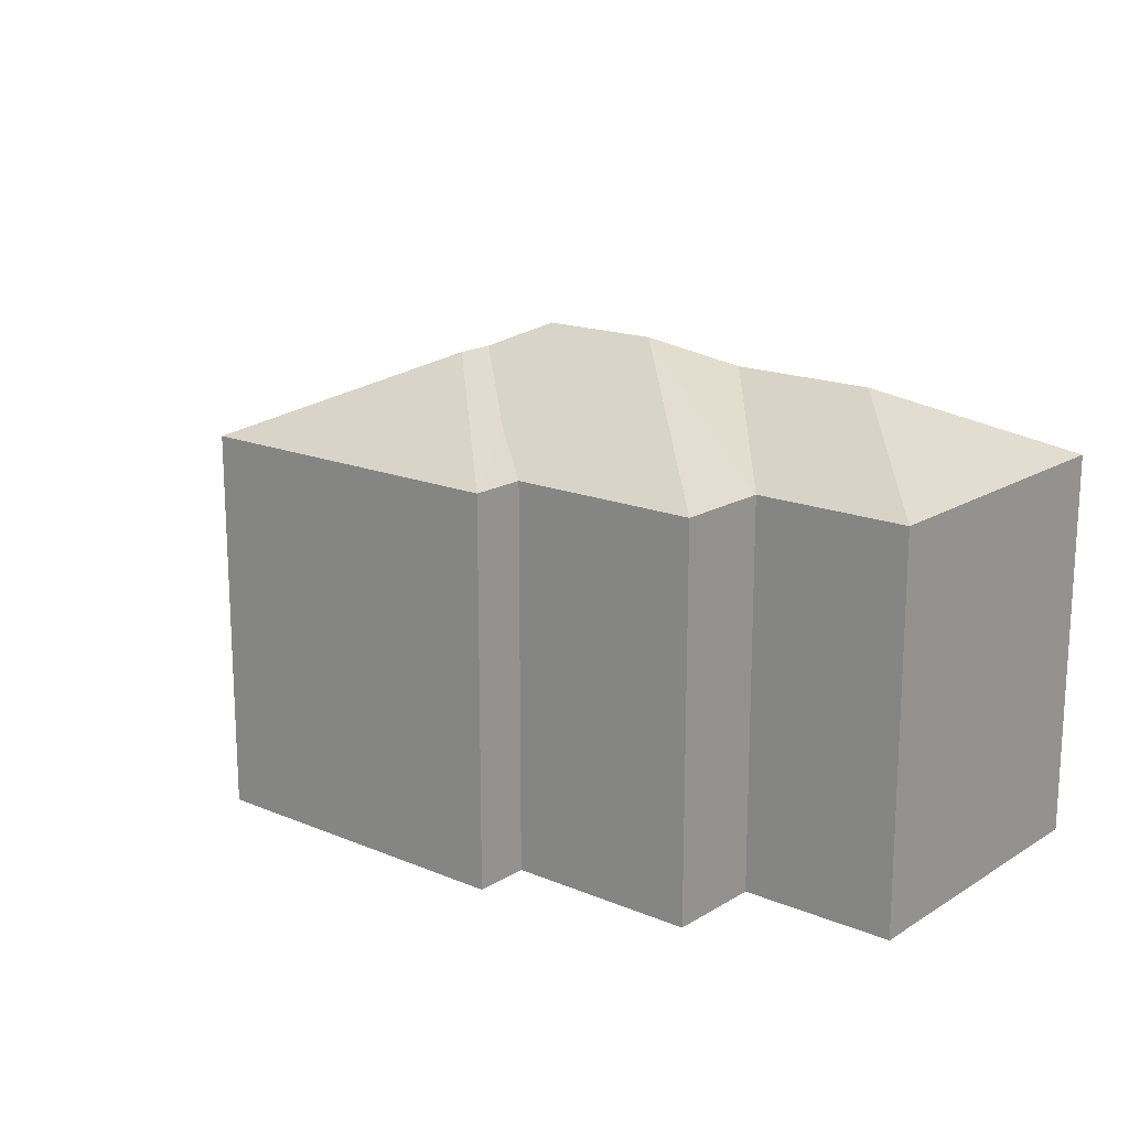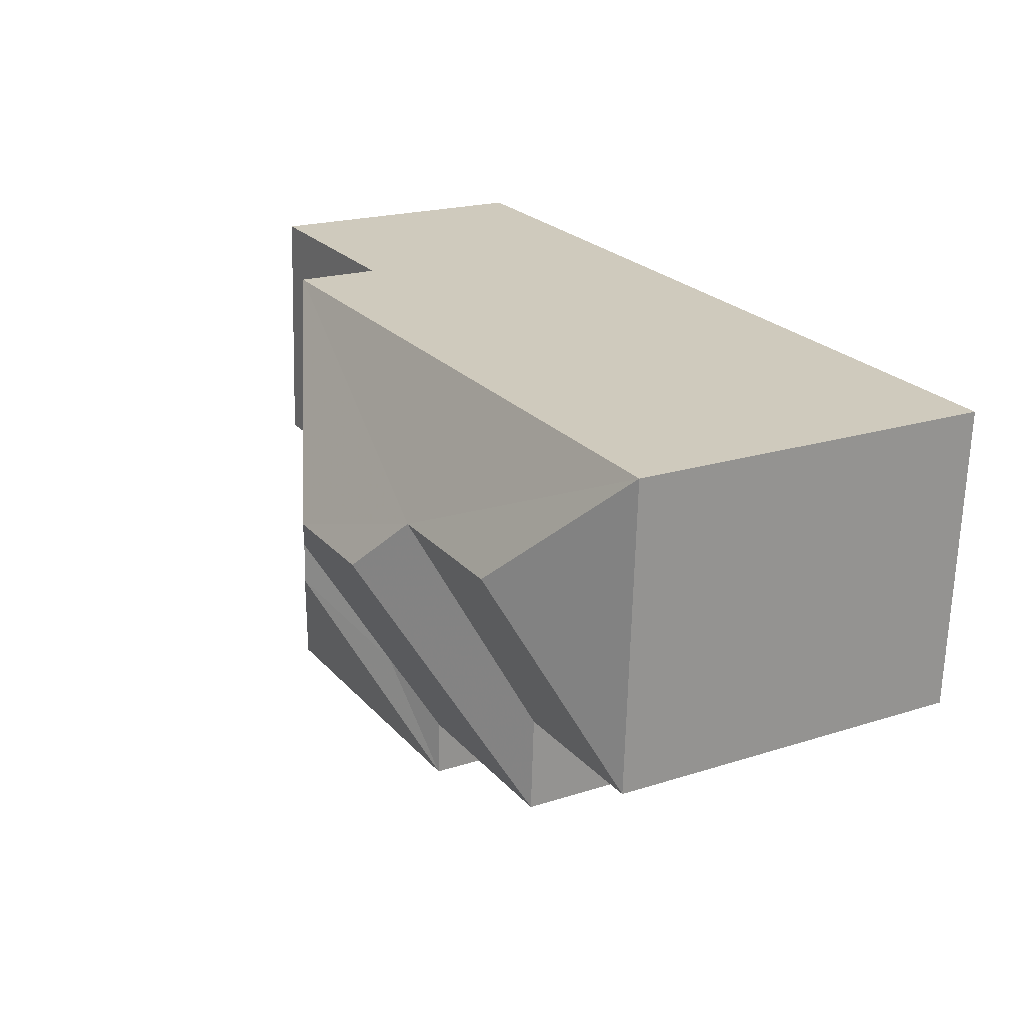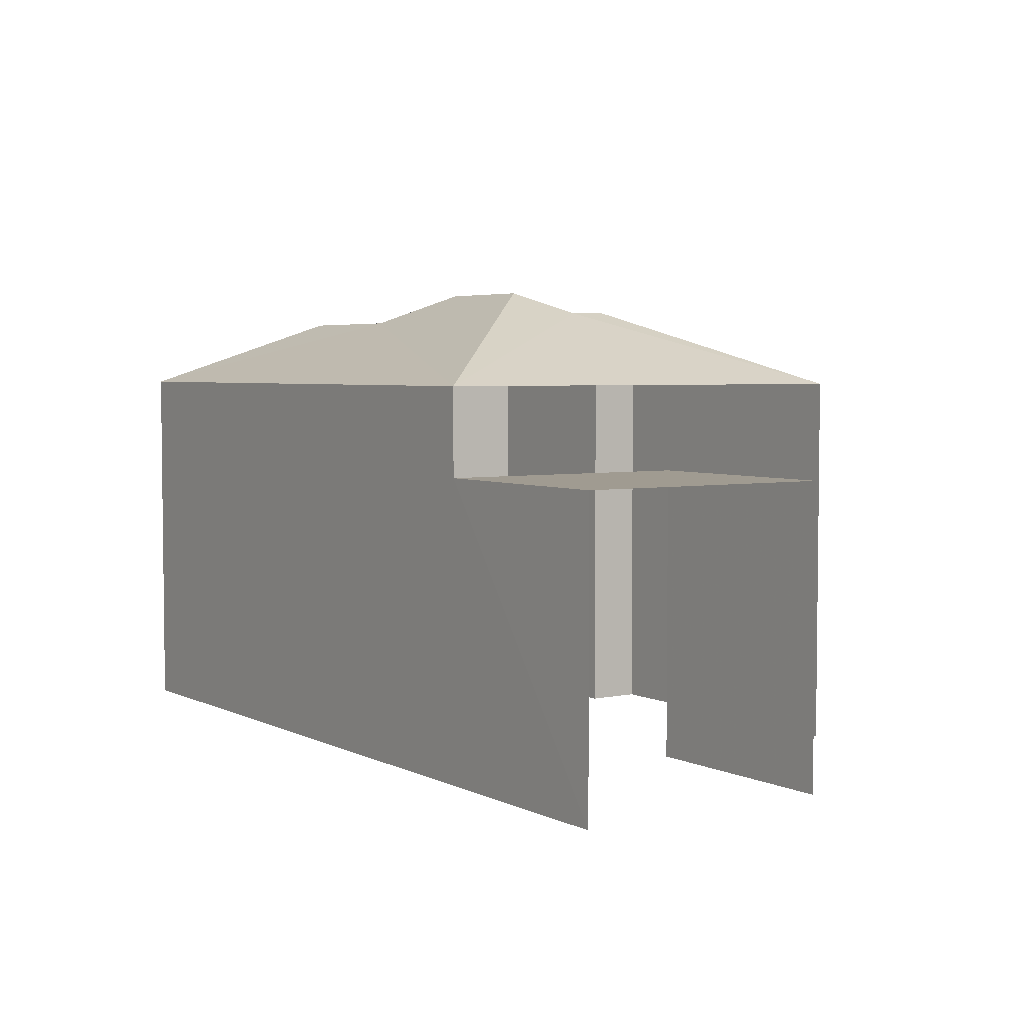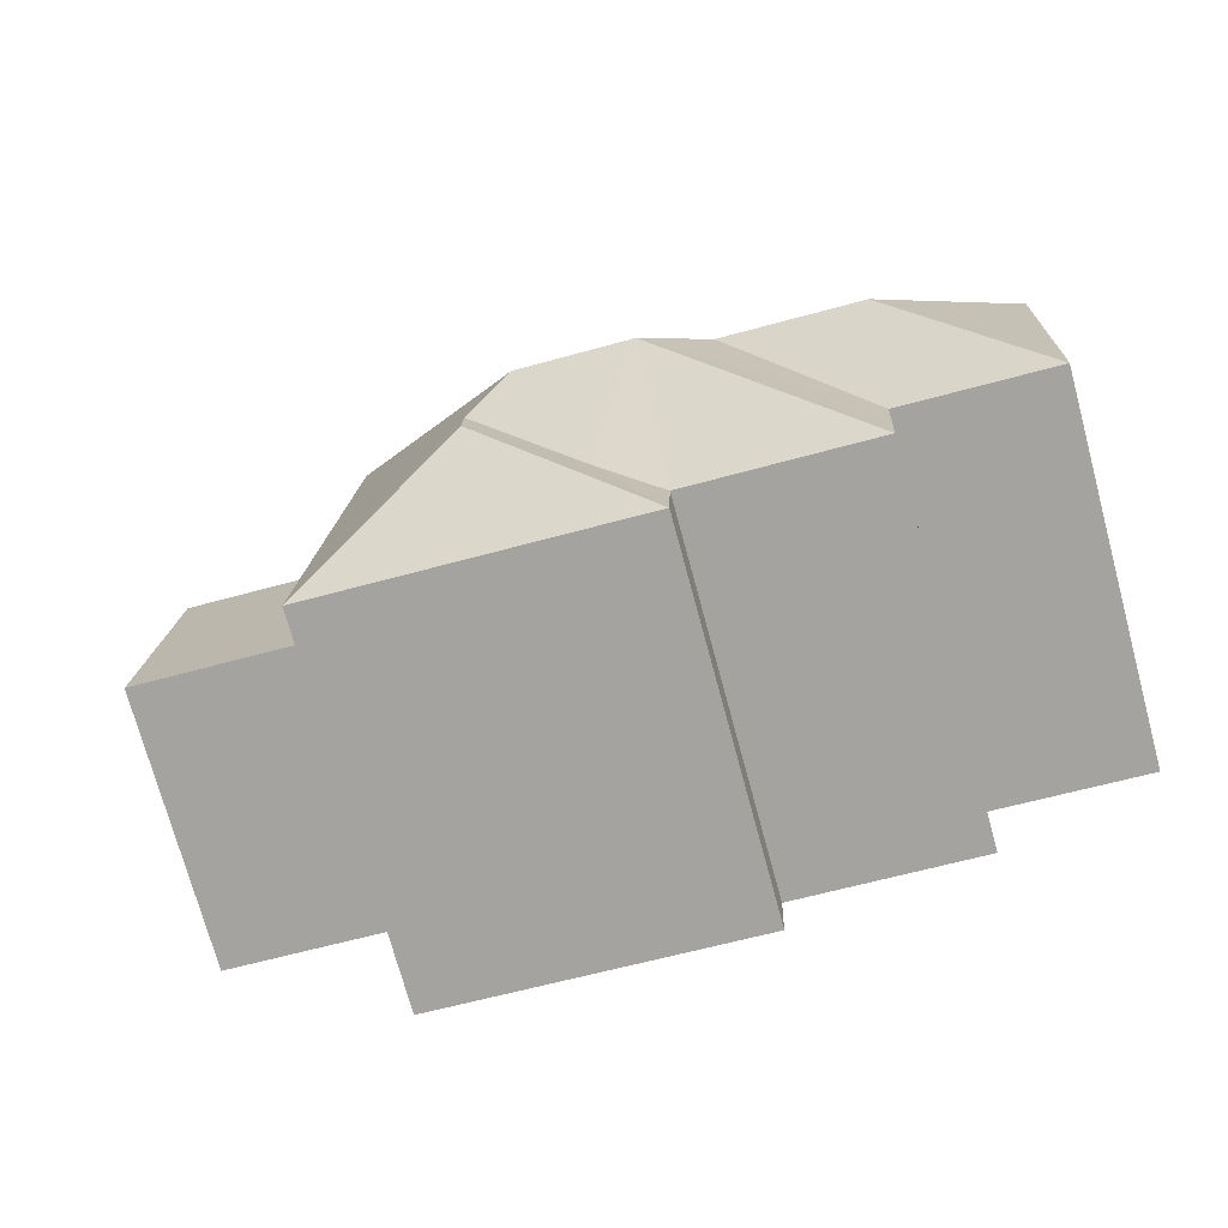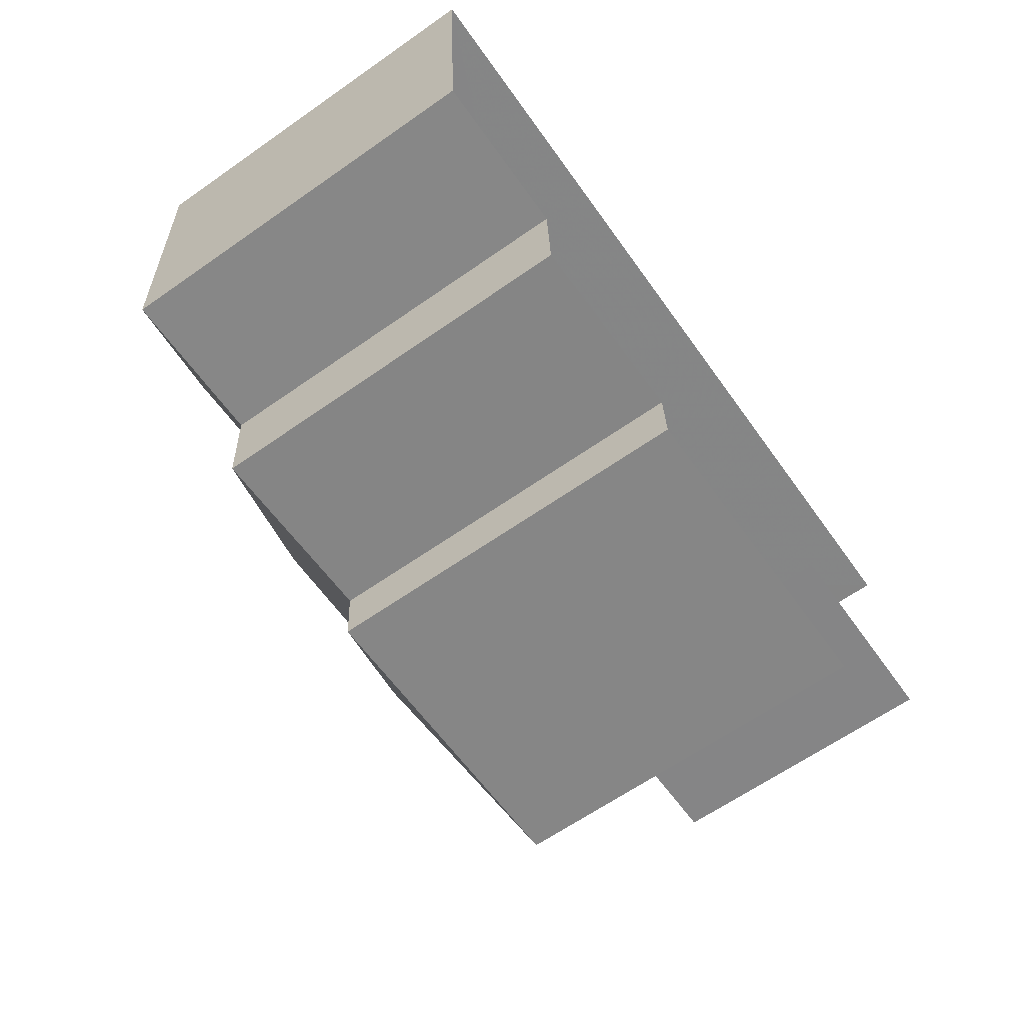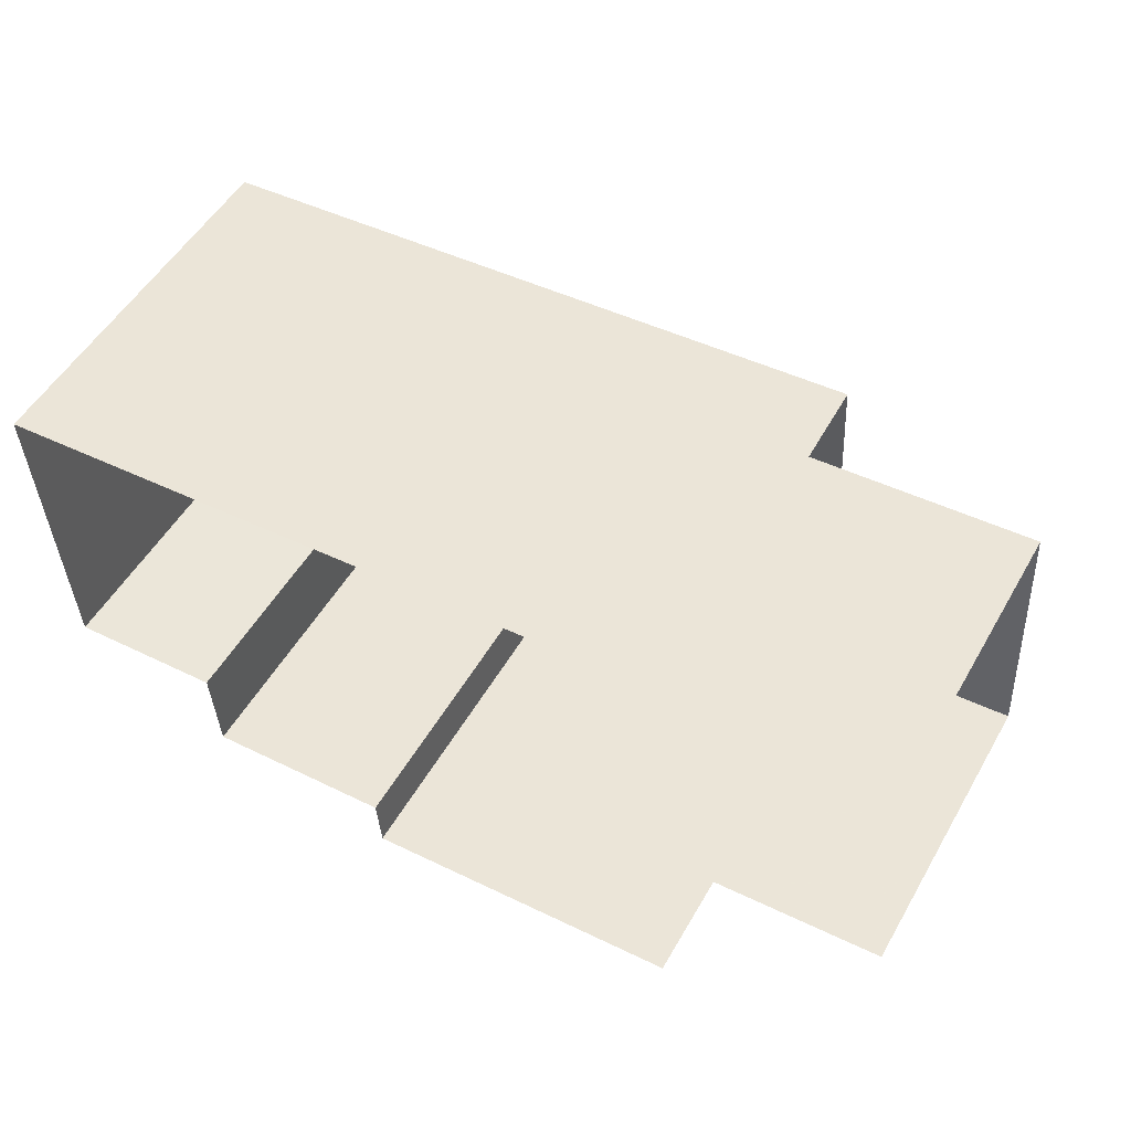
<metadata>
{"format":"obj","ext":"obj","renderer":"f3d","projection":"perspective","resolution":1024,"background":"white","views":[{"elev":17.2,"azim":36.5,"up":"+Z"},{"elev":20.0,"azim":59.5,"up":"+Y"},{"elev":4.2,"azim":-126.6,"up":"+Z"},{"elev":-74.1,"azim":15.4,"up":"+Y"},{"elev":-64.2,"azim":125.2,"up":"+Y"},{"elev":51.9,"azim":-150.9,"up":"+Y"}]}
</metadata>
<code>
v -3.721e+05 -1.035e+05 33.76
v -3.721e+05 -1.035e+05 33.76
v -3.721e+05 -1.035e+05 33.76
v -3.721e+05 -1.035e+05 33.76
v -3.721e+05 -1.035e+05 33.76
v -3.721e+05 -1.035e+05 33.76
v -3.722e+05 -1.035e+05 33.76
v -3.722e+05 -1.035e+05 33.76
v -3.722e+05 -1.035e+05 33.76
v -3.722e+05 -1.035e+05 33.76
v -3.722e+05 -1.035e+05 42.02
v -3.721e+05 -1.035e+05 41.13
v -3.722e+05 -1.035e+05 42.01
v -3.721e+05 -1.035e+05 40.64
v -3.721e+05 -1.035e+05 42.4
v -3.721e+05 -1.035e+05 42.4
v -3.721e+05 -1.035e+05 40.64
v -3.721e+05 -1.035e+05 40.64
v -3.722e+05 -1.035e+05 39.08
v -3.722e+05 -1.035e+05 39.08
v -3.722e+05 -1.035e+05 39.08
v -3.722e+05 -1.035e+05 39.08
v -3.721e+05 -1.035e+05 41.86
v -3.721e+05 -1.035e+05 40.64
v -3.721e+05 -1.035e+05 41.86
v -3.722e+05 -1.035e+05 40.64
v -3.721e+05 -1.035e+05 40.64
v -3.722e+05 -1.035e+05 40.64
v -3.721e+05 -1.035e+05 40.64
f 1 2 3
f 4 1 5
f 6 7 3
f 8 9 5
f 10 9 8
f 7 8 3
f 3 8 1
f 8 5 1
f 20 9 10
f 21 20 10
f 8 7 22
f 7 28 22
f 22 26 19
f 22 28 26
f 11 12 13
f 11 14 12
f 15 16 12
f 17 15 18
f 16 13 12
f 18 15 12
f 19 20 21
f 22 19 21
f 12 14 18
f 23 24 25
f 15 25 16
f 16 25 26
f 25 24 26
f 23 27 24
f 11 13 28
f 28 13 26
f 13 16 26
f 29 27 23
f 25 29 23
f 15 29 25
f 15 17 29
f 28 14 11
f 28 7 6
f 14 28 6
f 26 24 19
f 24 5 19
f 19 9 20
f 19 5 9
f 24 4 5
f 24 27 4
f 8 21 10
f 8 22 21
f 3 18 14
f 6 3 14
f 27 1 4
f 27 29 1
f 1 29 17
f 2 1 17
f 17 3 2
f 17 18 3

</code>
